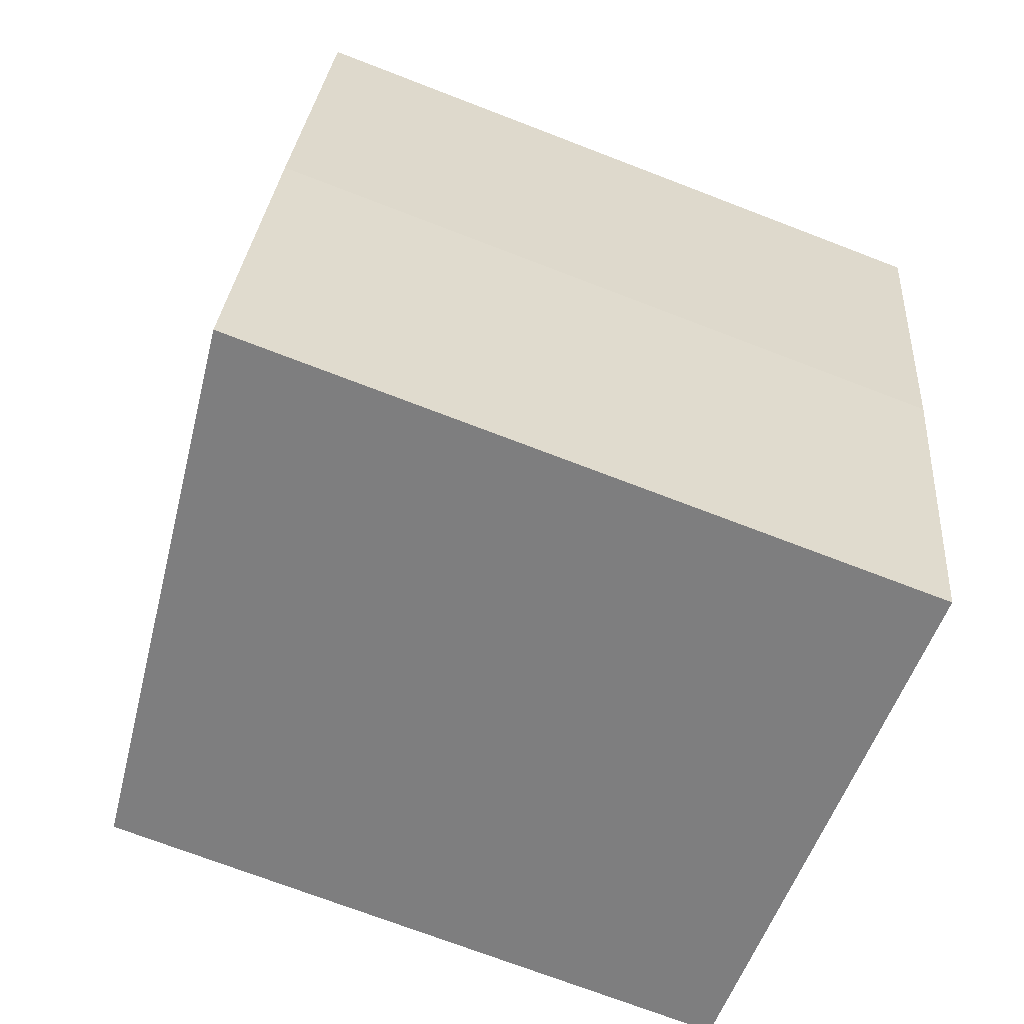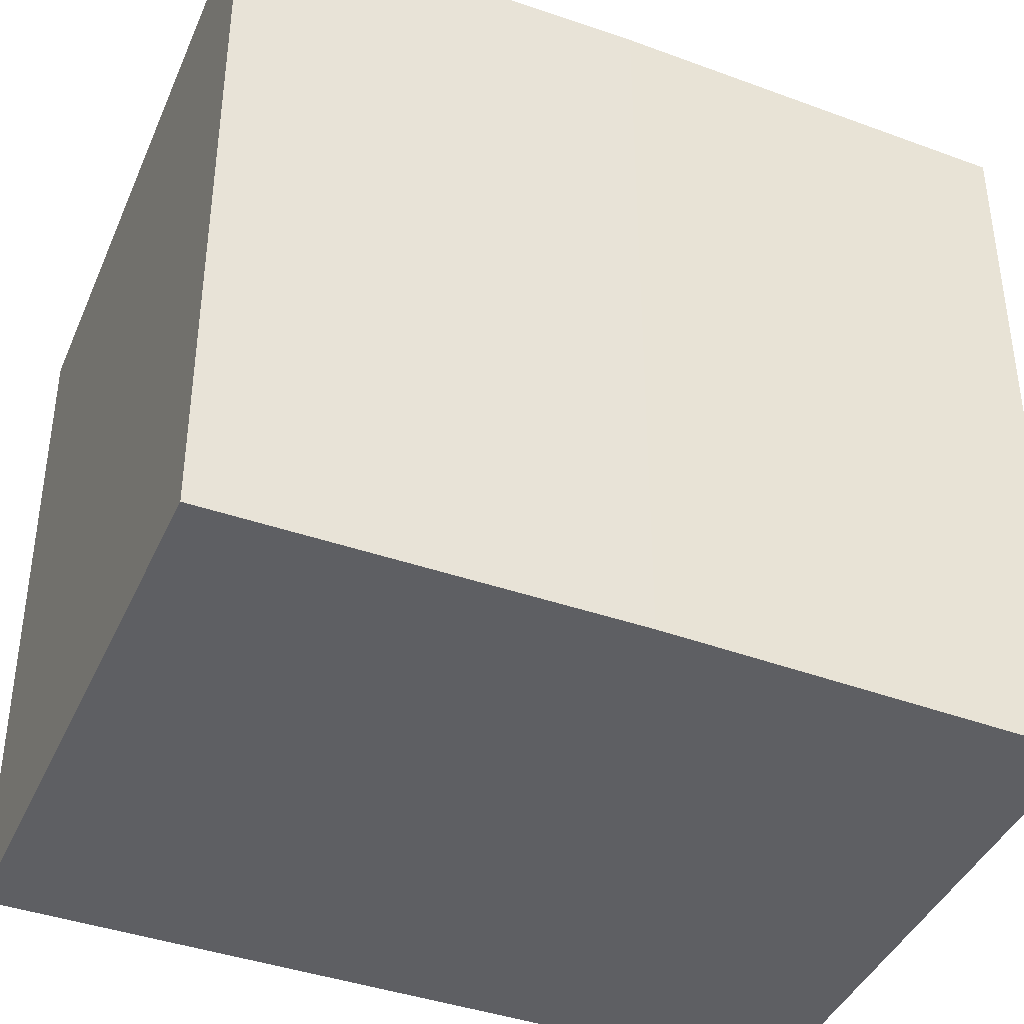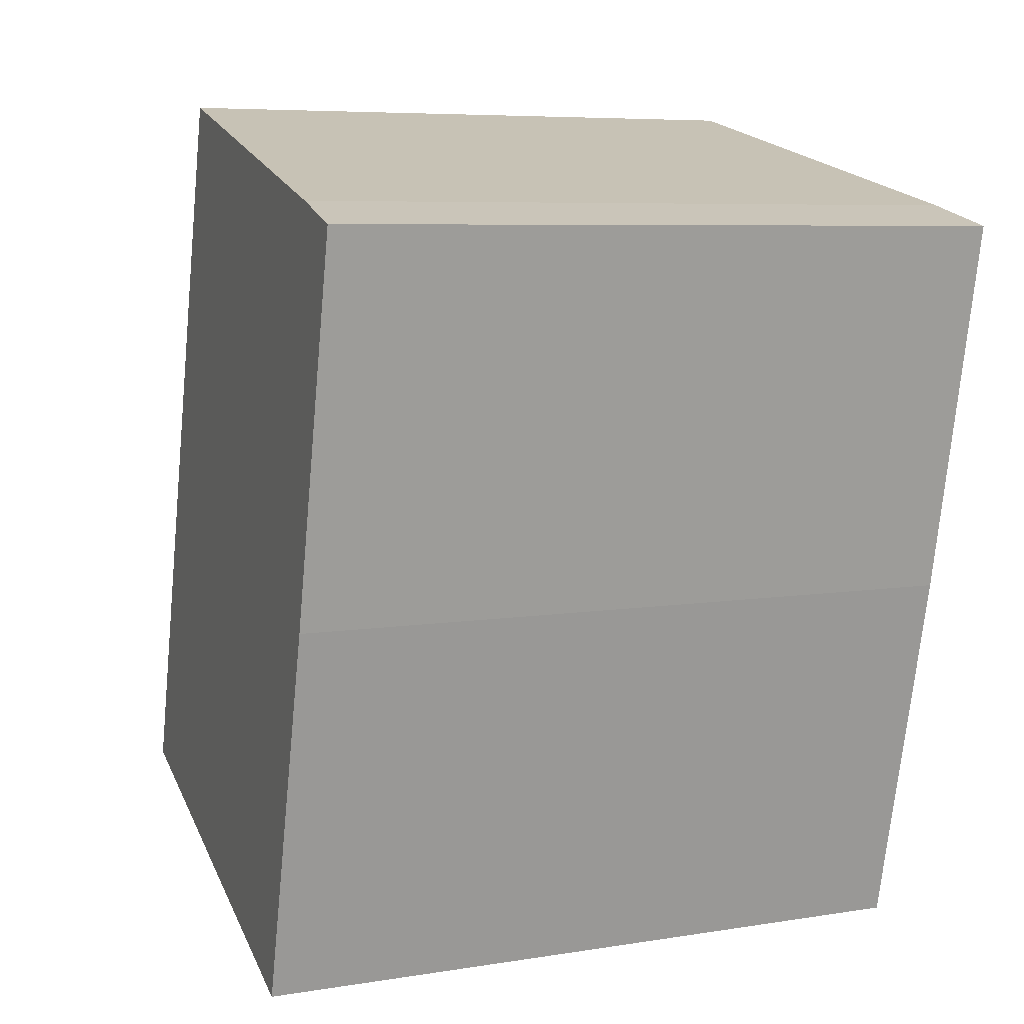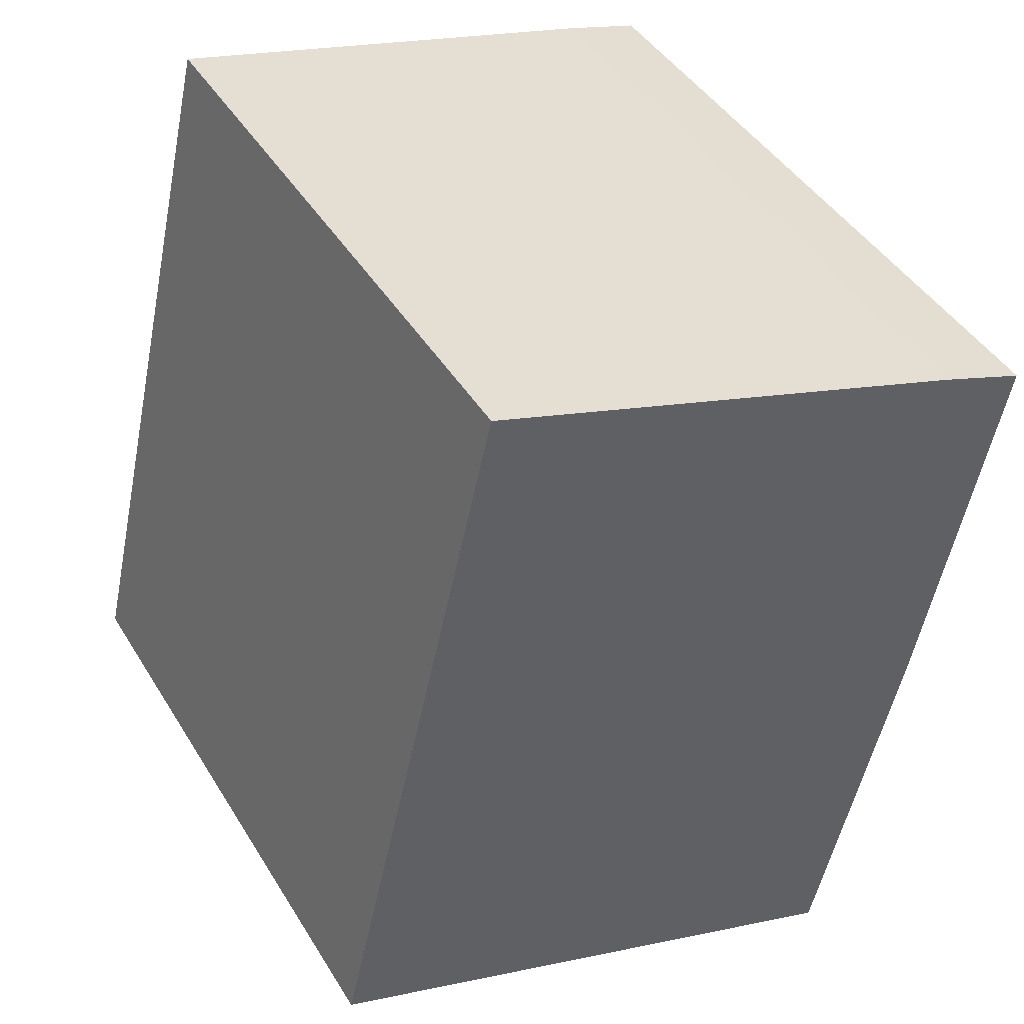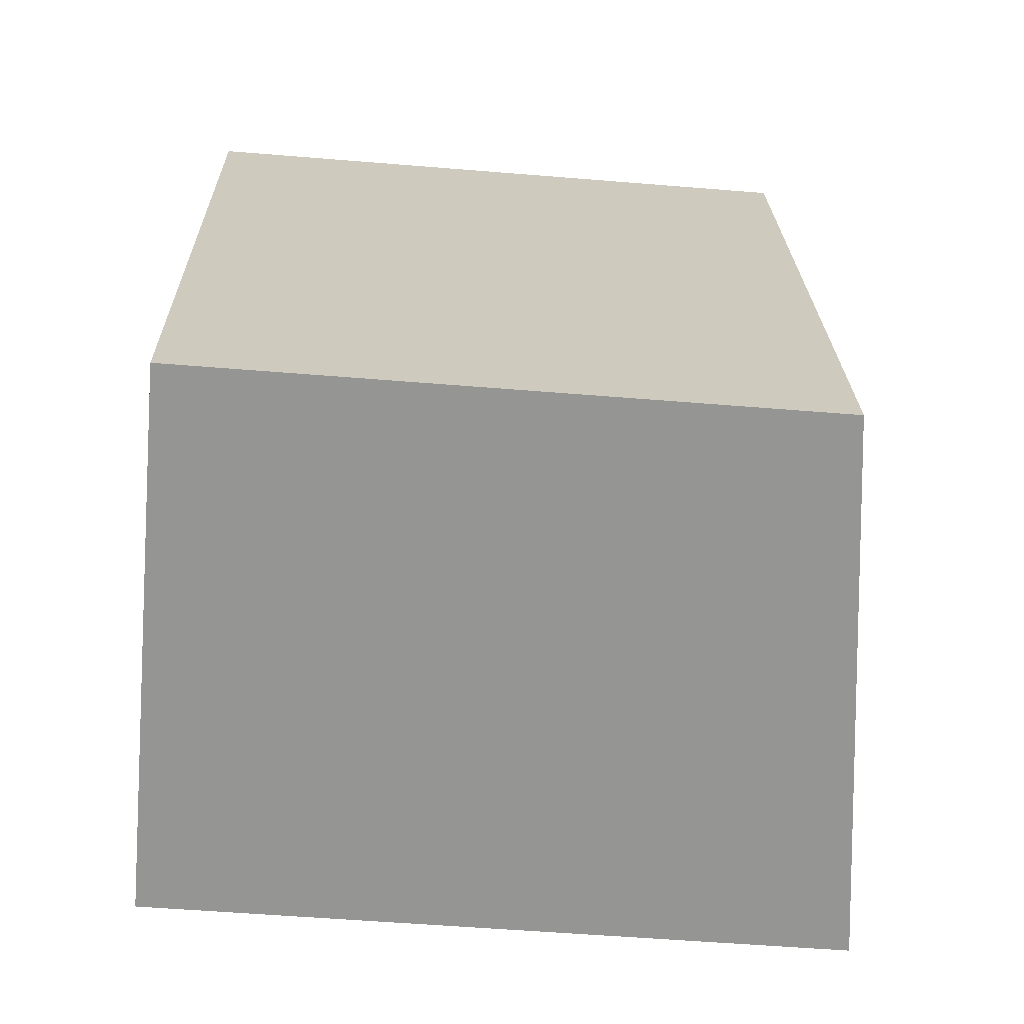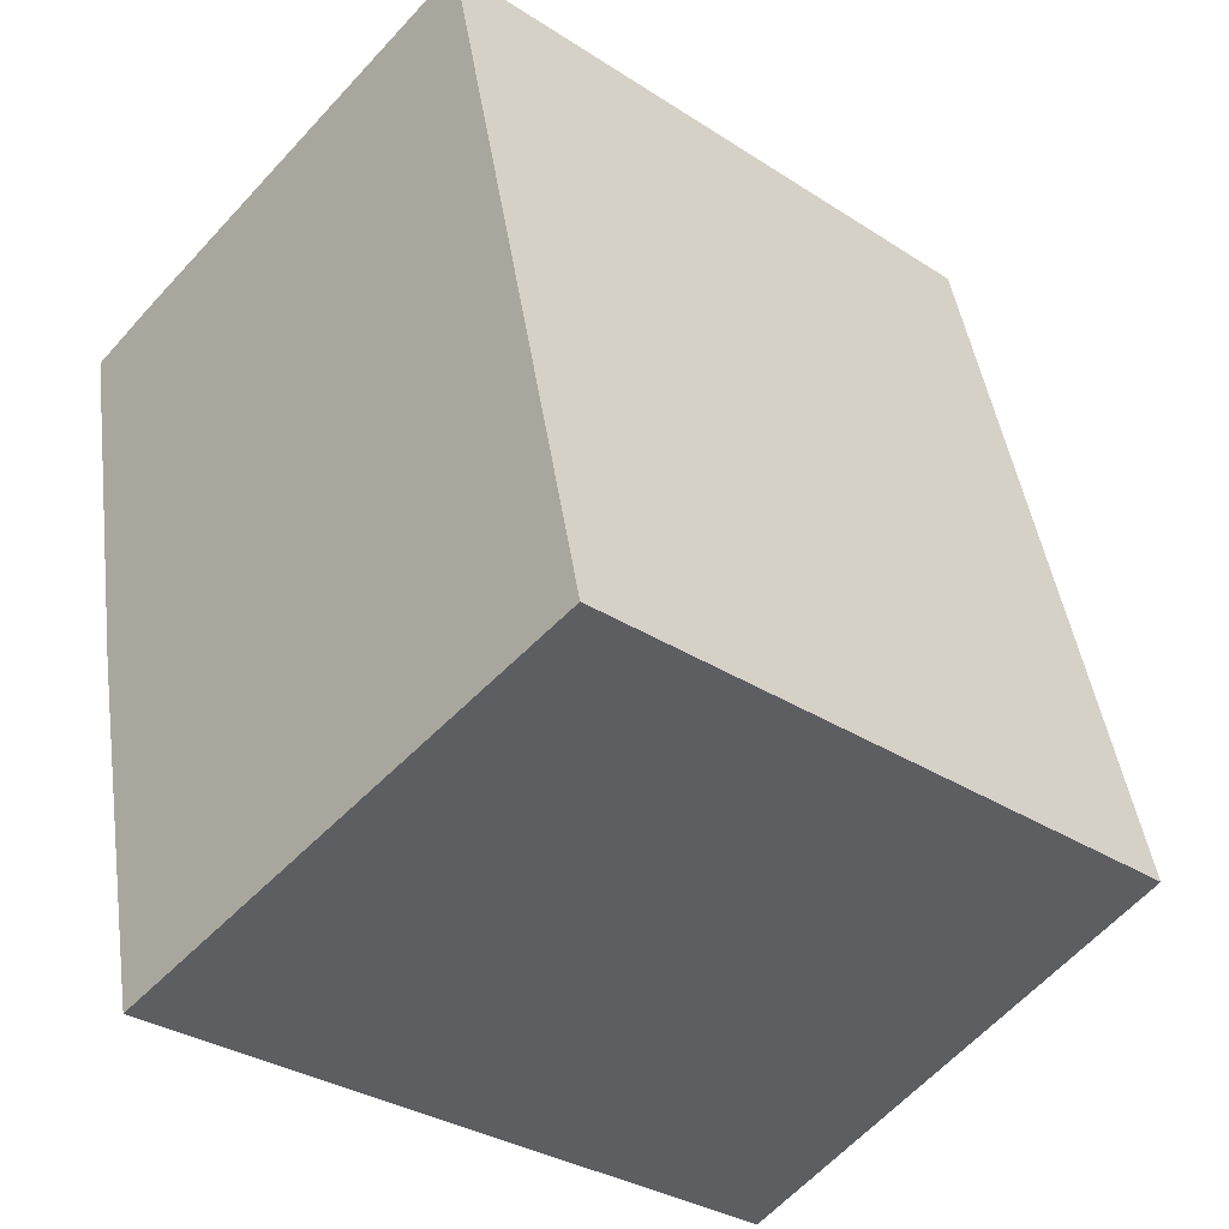
<metadata>
{"format":"obj","ext":"obj","renderer":"f3d","projection":"perspective","resolution":1024,"background":"white","views":[{"elev":-72.3,"azim":-111.0,"up":"+Z"},{"elev":-41.4,"azim":-125.9,"up":"+Y"},{"elev":6.6,"azim":-115.9,"up":"+Z"},{"elev":44.0,"azim":150.5,"up":"+Z"},{"elev":-54.2,"azim":85.0,"up":"+Z"},{"elev":-32.5,"azim":48.0,"up":"+Z"}]}
</metadata>
<code>
v  0.671 6.123 -3.246
v  6.178 5.55 -5.346
v  1.419 6.123 -6.455
v  0 6.114 3.744e-16
v  0.698 6.029 0.186
v  4.673 5.55 1.112
v  1.419 3.953e-16 -6.455
v  6.178 3.273e-16 -5.346
v  0.671 1.988e-16 -3.246
v  0 0 0
v  0.698 -1.139e-17 0.186
v  4.673 -6.809e-17 1.112
g defaultobject
f 1 2 3
f 2 1 4
f 2 4 5
f 2 5 6
f 2 7 3
f 7 2 8
f 7 1 3
f 1 7 9
f 9 4 1
f 4 9 10
f 10 5 4
f 5 10 11
f 11 6 5
f 6 11 12
f 12 2 6
f 2 12 8
f 9 11 10
f 11 9 12
f 12 9 7
f 12 7 8

</code>
